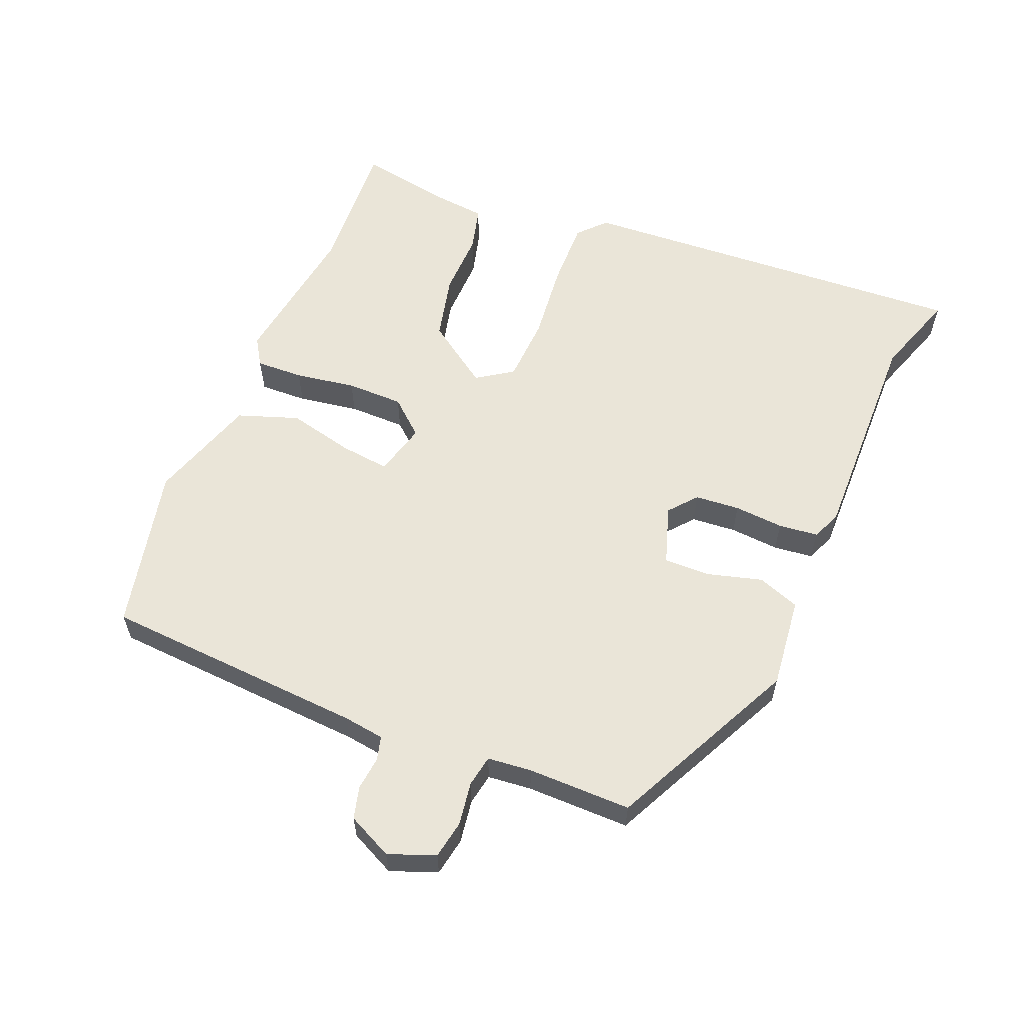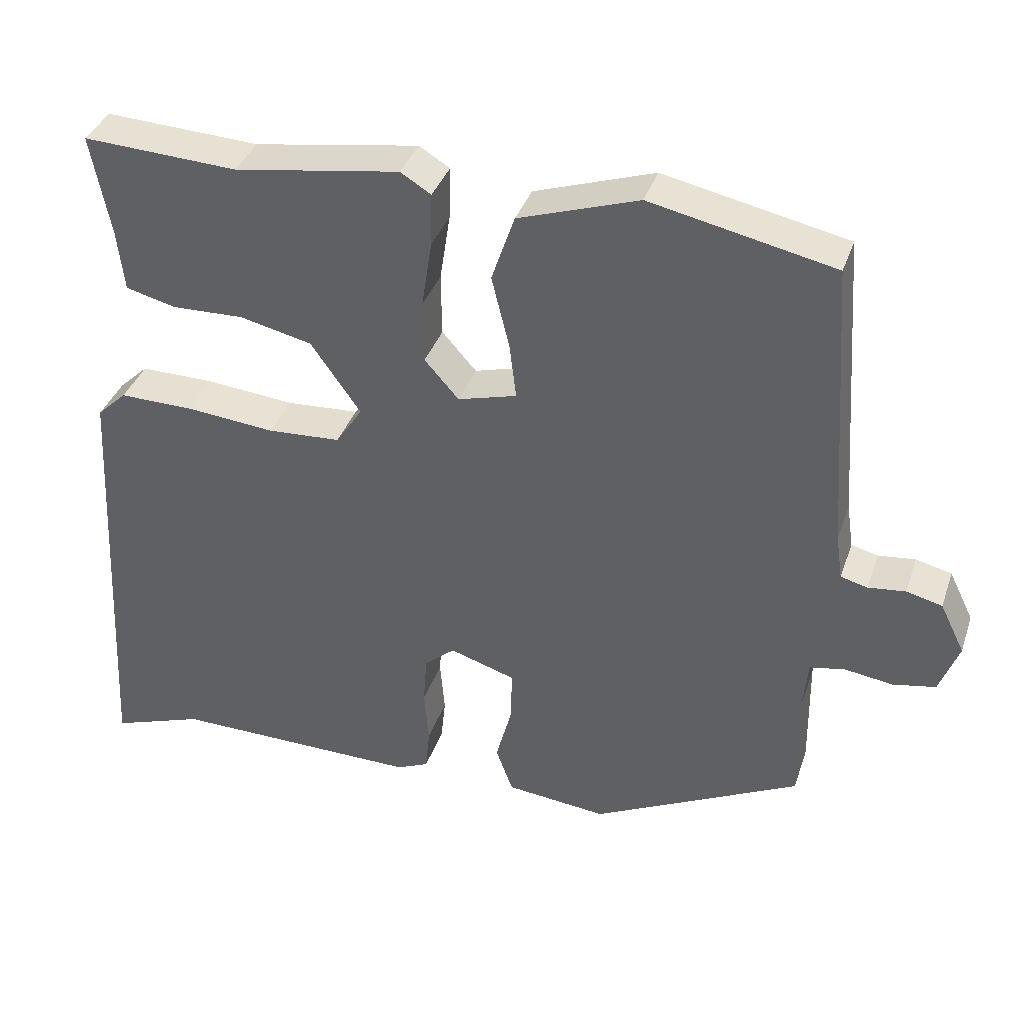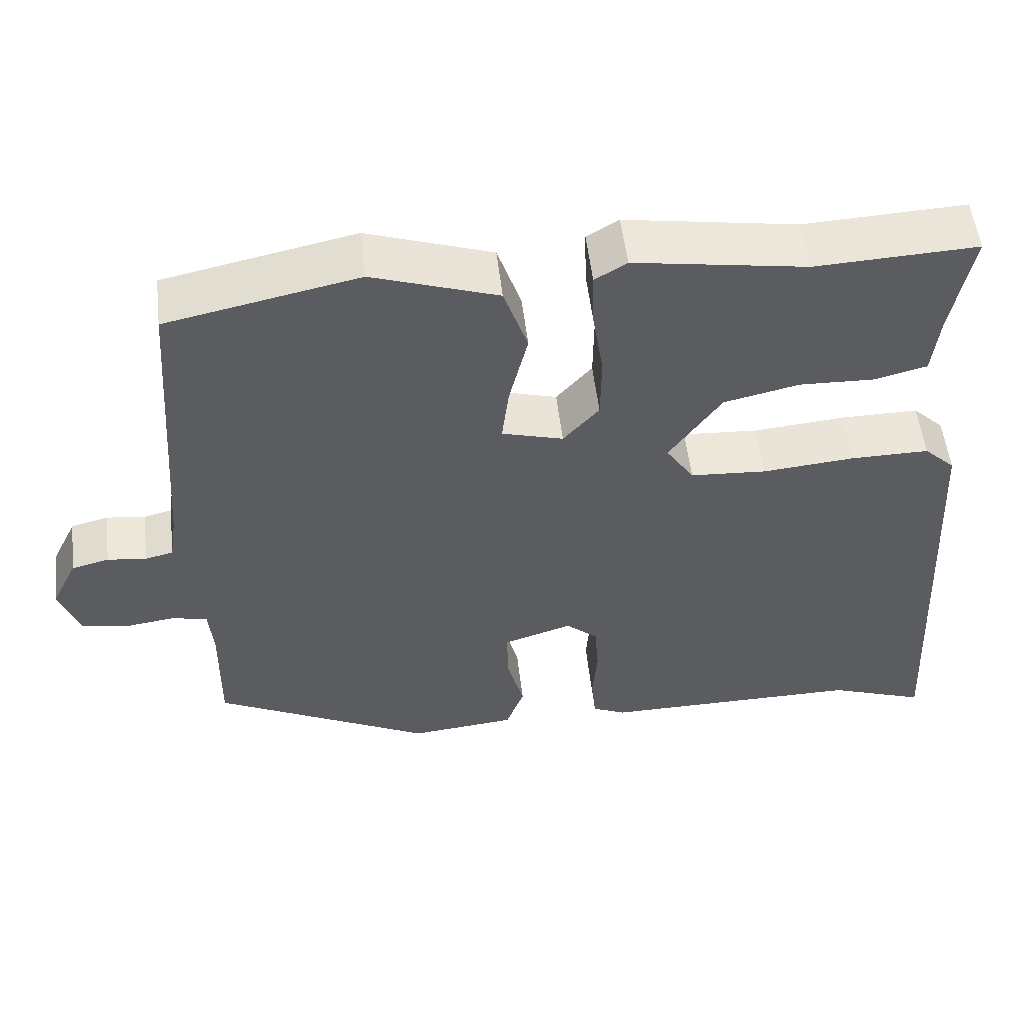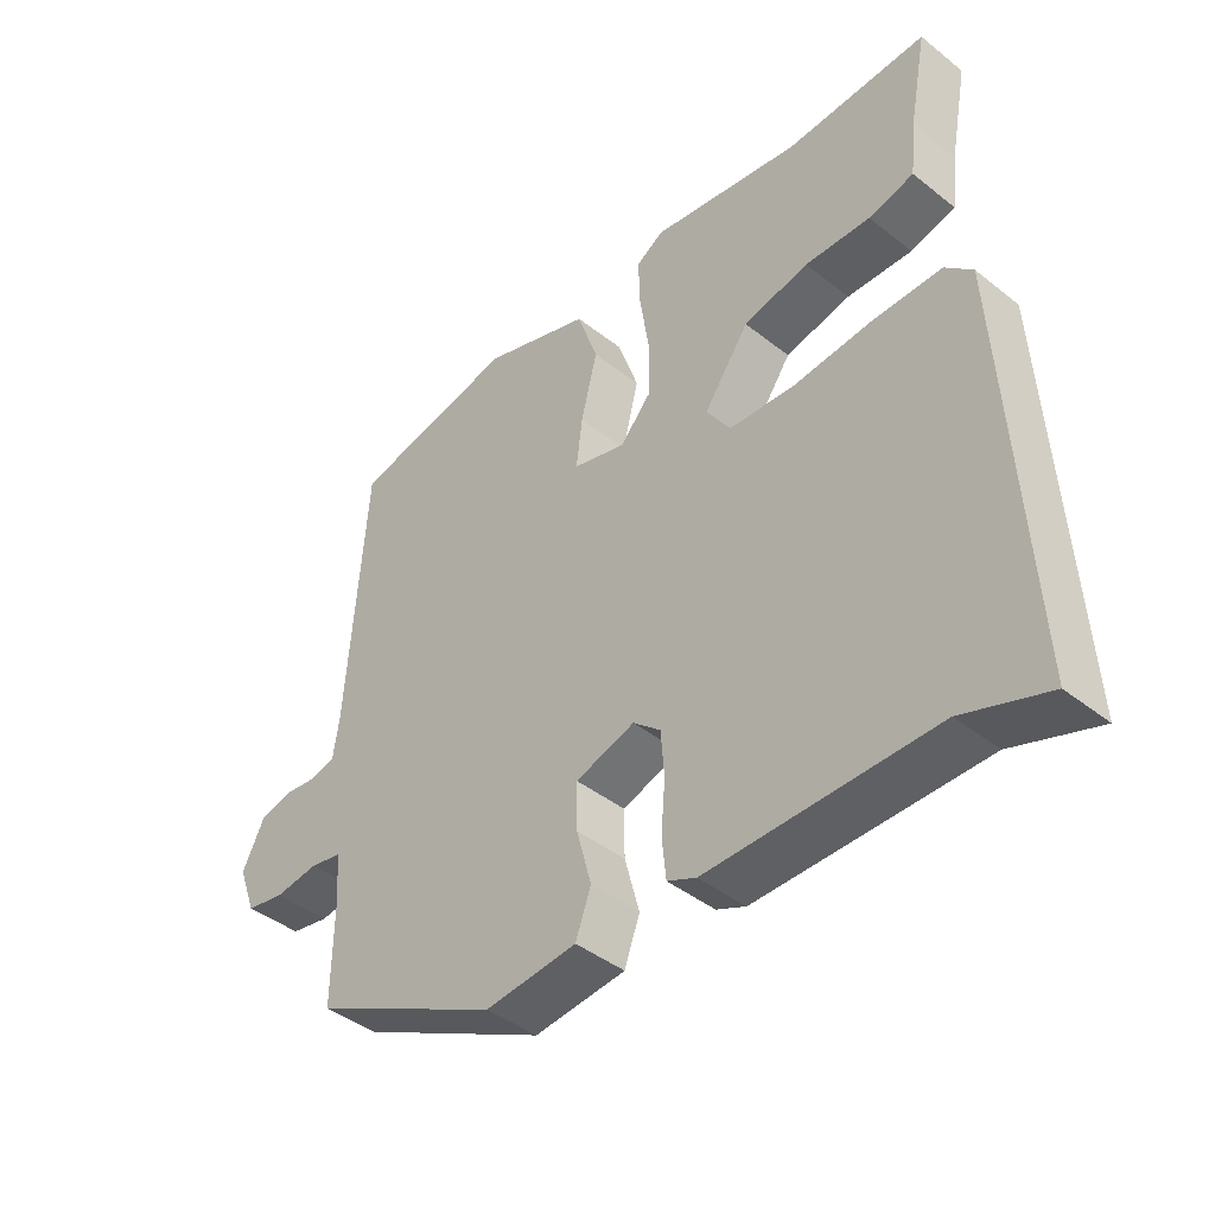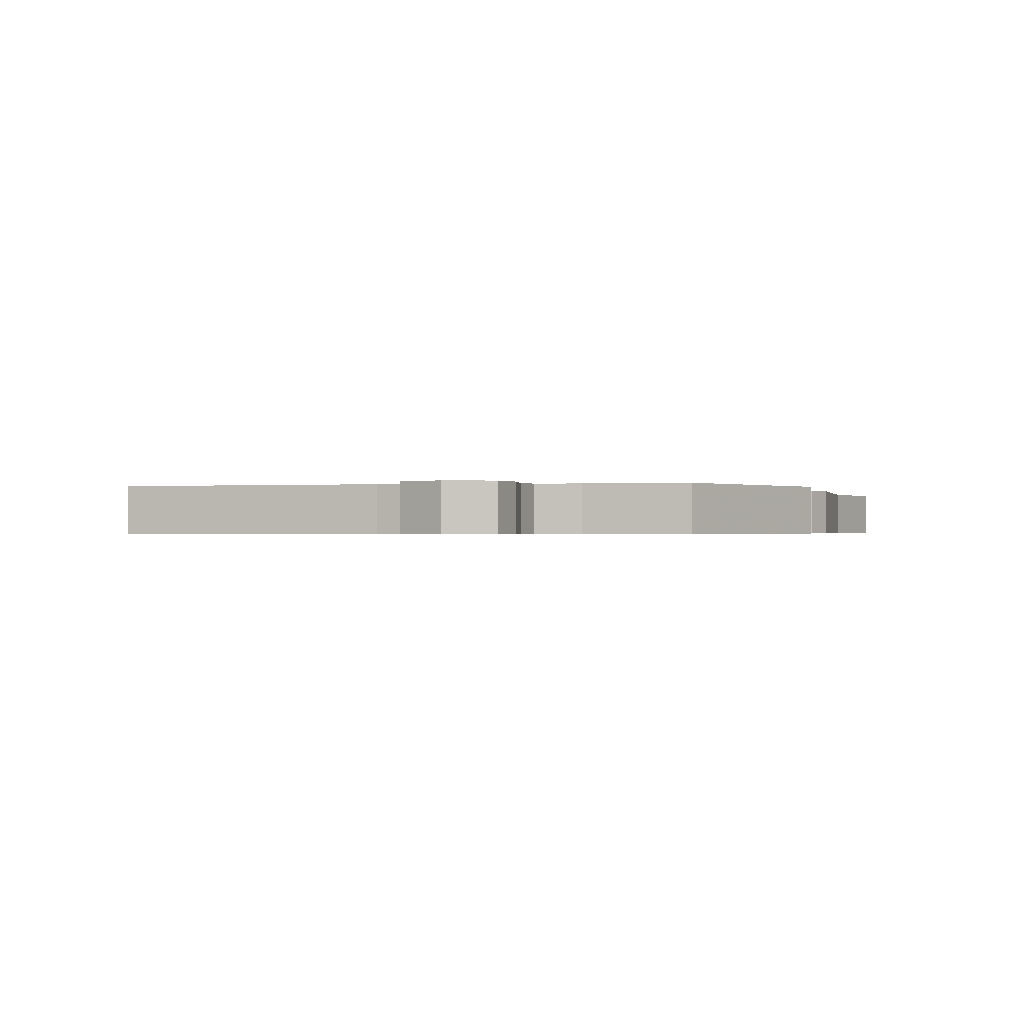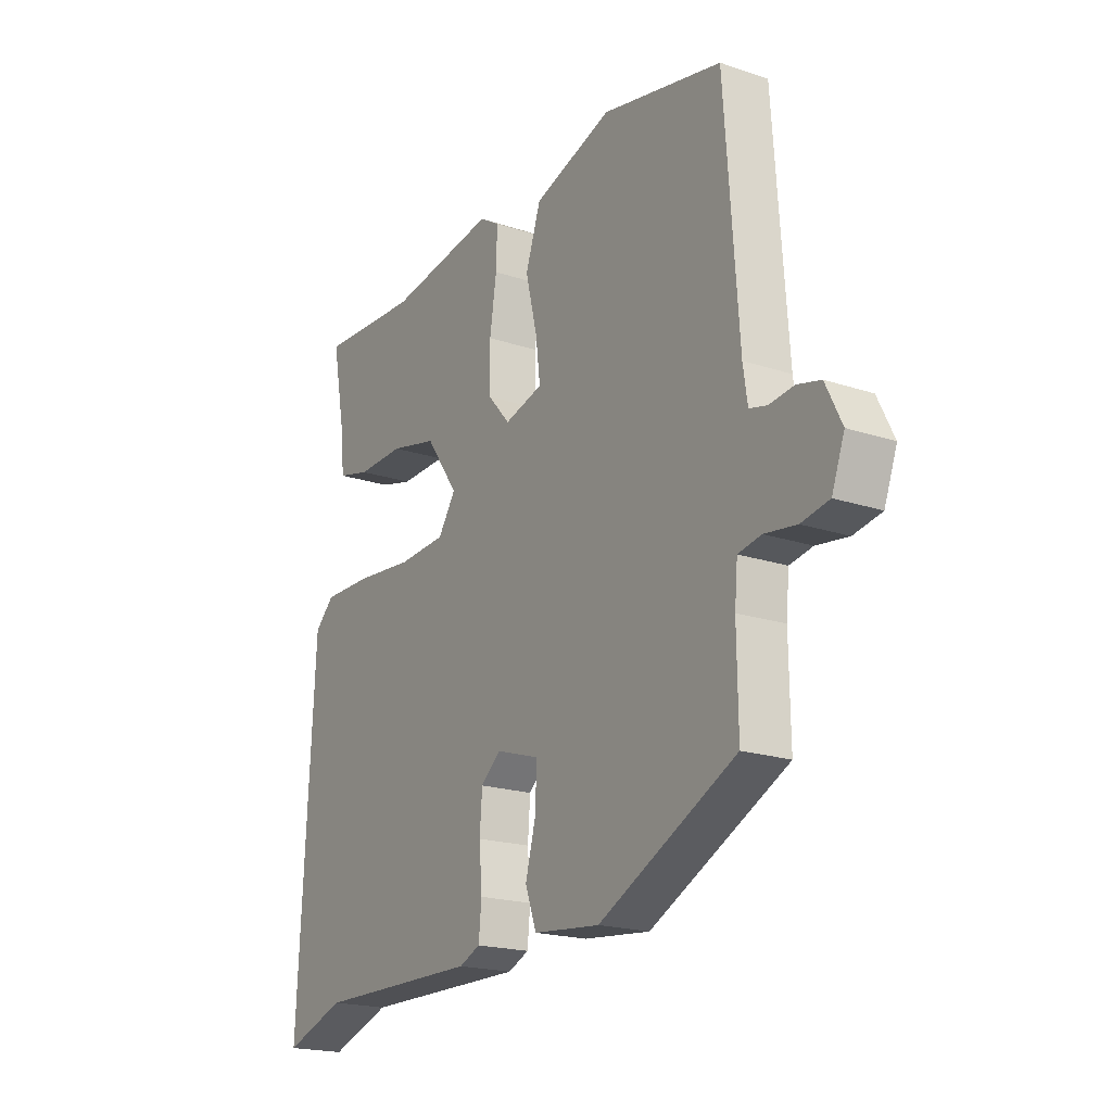
<metadata>
{"format":"obj","ext":"obj","renderer":"f3d","projection":"perspective","resolution":1024,"background":"white","views":[{"elev":59.2,"azim":111.9,"up":"+Y"},{"elev":37.3,"azim":18.0,"up":"+Z"},{"elev":53.5,"azim":173.4,"up":"+Z"},{"elev":-42.4,"azim":-133.4,"up":"+Z"},{"elev":-0.6,"azim":103.4,"up":"+Y"},{"elev":-19.6,"azim":58.1,"up":"+Z"}]}
</metadata>
<code>
v -0.457 0.07 -0.485
v -0.582 0.07 -0.529
v -0.55 0.07 0.066
v -0.51 0.07 0.104
v -0.41 0.07 0.103
v -0.291 0.07 0.092
v -0.193 0.07 0.098
v -0.157 0.07 0.152
v -0.224 0.07 0.247
v -0.321 0.07 0.269
v -0.418 0.07 0.266
v -0.485 0.07 0.283
v -0.494 0.07 0.365
v -0.52 0.07 0.501
v -0.312 0.07 0.491
v -0.09 0.07 0.526
v -0.049 0.07 0.501
v -0.051 0.07 0.43
v -0.065 0.07 0.339
v -0.064 0.07 0.254
v -0.018 0.07 0.202
v 0.061 0.07 0.224
v 0.052 0.07 0.298
v 0.028 0.07 0.396
v 0.059 0.07 0.487
v 0.22 0.07 0.541
v 0.466 0.07 0.489
v 0.494 0.07 0.095
v 0.503 0.07 0.034
v 0.539 0.07 0.025
v 0.589 0.07 0.031
v 0.637 0.07 0.019
v 0.67 0.07 -0.048
v 0.644 0.07 -0.118
v 0.587 0.07 -0.129
v 0.522 0.07 -0.12
v 0.475 0.07 -0.129
v 0.469 0.07 -0.195
v 0.471 0.07 -0.35
v 0.191 0.07 -0.49
v 0.055 0.07 -0.476
v 0.032 0.07 -0.413
v 0.054 0.07 -0.331
v 0.055 0.07 -0.262
v -0.033 0.07 -0.234
v -0.074 0.07 -0.269
v -0.079 0.07 -0.336
v -0.073 0.07 -0.41
v -0.079 0.07 -0.469
v -0.122 0.07 -0.488
v -0.457 0 -0.485
v -0.582 0 -0.529
v -0.55 0 0.066
v -0.51 0 0.104
v -0.41 0 0.103
v -0.291 0 0.092
v -0.193 0 0.098
v -0.157 0 0.152
v -0.224 0 0.247
v -0.321 0 0.269
v -0.418 0 0.266
v -0.485 0 0.283
v -0.494 0 0.365
v -0.52 0 0.501
v -0.312 0 0.491
v -0.09 0 0.526
v -0.049 0 0.501
v -0.051 0 0.43
v -0.065 0 0.339
v -0.064 0 0.254
v -0.018 0 0.202
v 0.061 0 0.224
v 0.052 0 0.298
v 0.028 0 0.396
v 0.059 0 0.487
v 0.22 0 0.541
v 0.466 0 0.489
v 0.494 0 0.095
v 0.503 0 0.034
v 0.539 0 0.025
v 0.589 0 0.031
v 0.637 0 0.019
v 0.67 0 -0.048
v 0.644 0 -0.118
v 0.587 0 -0.129
v 0.522 0 -0.12
v 0.475 0 -0.129
v 0.469 0 -0.195
v 0.471 0 -0.35
v 0.191 0 -0.49
v 0.055 0 -0.476
v 0.032 0 -0.413
v 0.054 0 -0.331
v 0.055 0 -0.262
v -0.033 0 -0.234
v -0.074 0 -0.269
v -0.079 0 -0.336
v -0.073 0 -0.41
v -0.079 0 -0.469
v -0.122 0 -0.488
f 47 48 49 50
f 46 47 50 1
f 45 46 1 2
f 40 41 42 43
f 38 39 40 43
f 37 38 43 44
f 33 34 35 36
f 33 36 37
f 30 31 32 33
f 29 30 33 37
f 28 29 37 44
f 23 24 25 26
f 22 23 26 27
f 16 17 18 19
f 15 16 19 20
f 13 14 15 20
f 10 11 12 13
f 9 10 13 20
f 8 9 20 21
f 3 4 5 6
f 45 2 3 6
f 45 6 7
f 22 27 28 44
f 21 22 44 45
f 7 8 21 45
f 100 99 98 97
f 51 100 97 96
f 52 51 96 95
f 93 92 91 90
f 93 90 89 88
f 94 93 88 87
f 86 85 84 83
f 87 86 83
f 83 82 81 80
f 87 83 80 79
f 94 87 79 78
f 76 75 74 73
f 77 76 73 72
f 69 68 67 66
f 70 69 66 65
f 70 65 64 63
f 63 62 61 60
f 70 63 60 59
f 71 70 59 58
f 56 55 54 53
f 56 53 52 95
f 57 56 95
f 94 78 77 72
f 95 94 72 71
f 95 71 58 57
f 1 51 52 2
f 2 52 53 3
f 3 53 54 4
f 4 54 55 5
f 5 55 56 6
f 6 56 57 7
f 7 57 58 8
f 8 58 59 9
f 9 59 60 10
f 10 60 61 11
f 11 61 62 12
f 12 62 63 13
f 13 63 64 14
f 14 64 65 15
f 15 65 66 16
f 16 66 67 17
f 17 67 68 18
f 18 68 69 19
f 19 69 70 20
f 20 70 71 21
f 21 71 72 22
f 22 72 73 23
f 23 73 74 24
f 24 74 75 25
f 25 75 76 26
f 26 76 77 27
f 27 77 78 28
f 28 78 79 29
f 29 79 80 30
f 30 80 81 31
f 31 81 82 32
f 32 82 83 33
f 33 83 84 34
f 34 84 85 35
f 35 85 86 36
f 36 86 87 37
f 37 87 88 38
f 38 88 89 39
f 39 89 90 40
f 40 90 91 41
f 41 91 92 42
f 42 92 93 43
f 43 93 94 44
f 44 94 95 45
f 45 95 96 46
f 46 96 97 47
f 47 97 98 48
f 48 98 99 49
f 49 99 100 50
f 50 100 51 1

</code>
